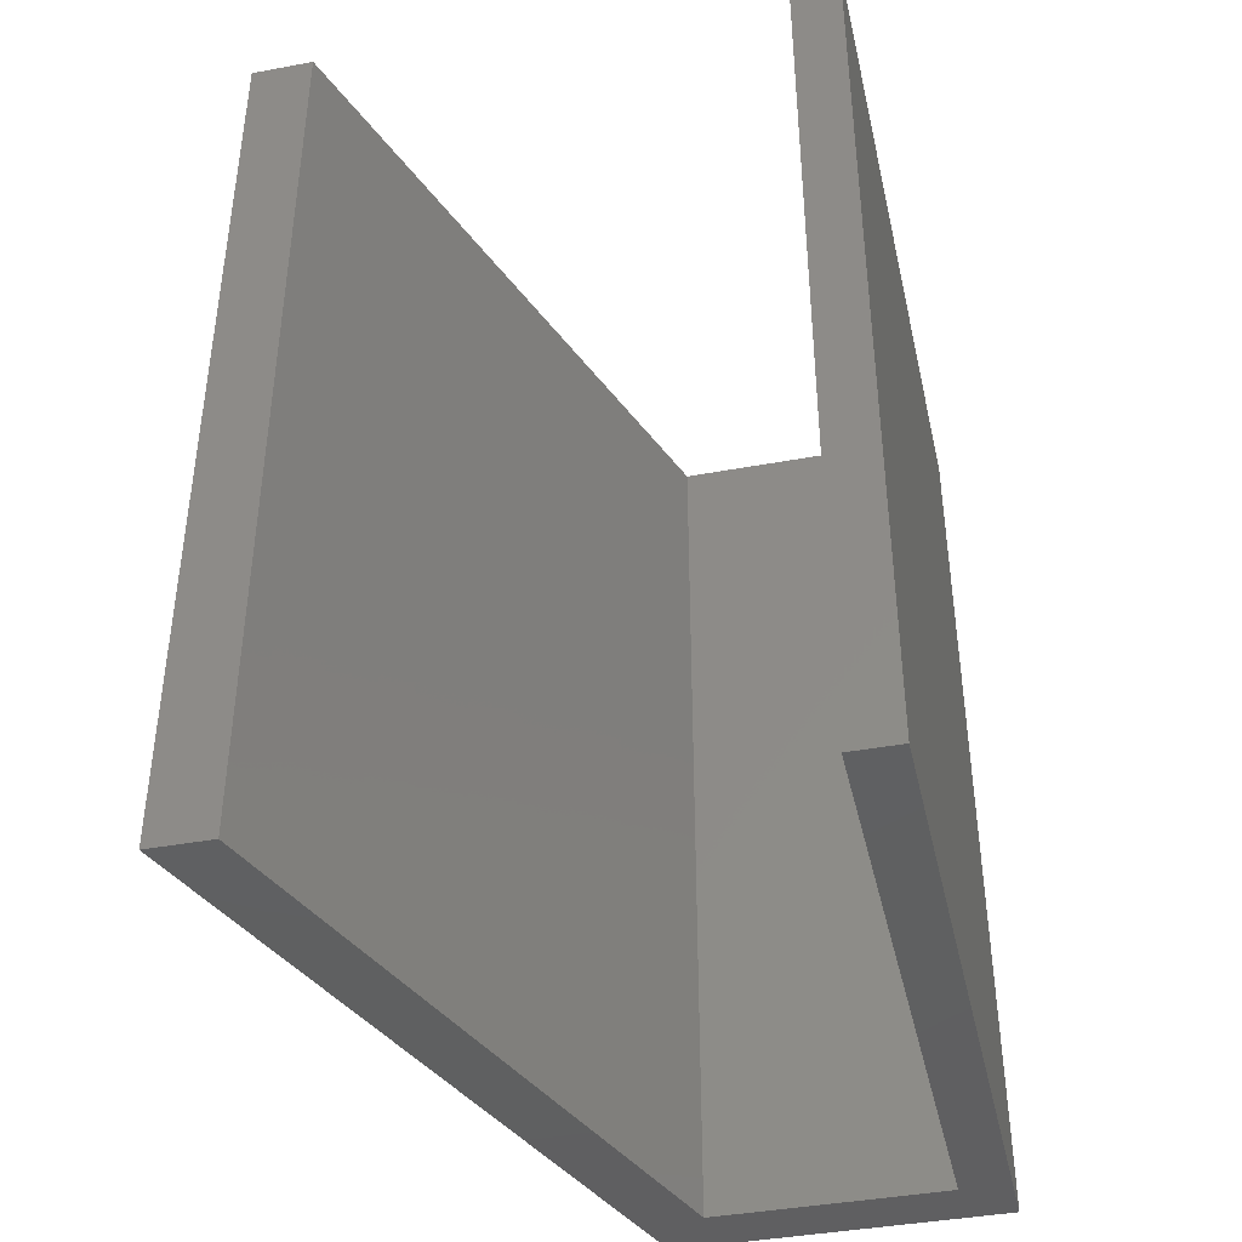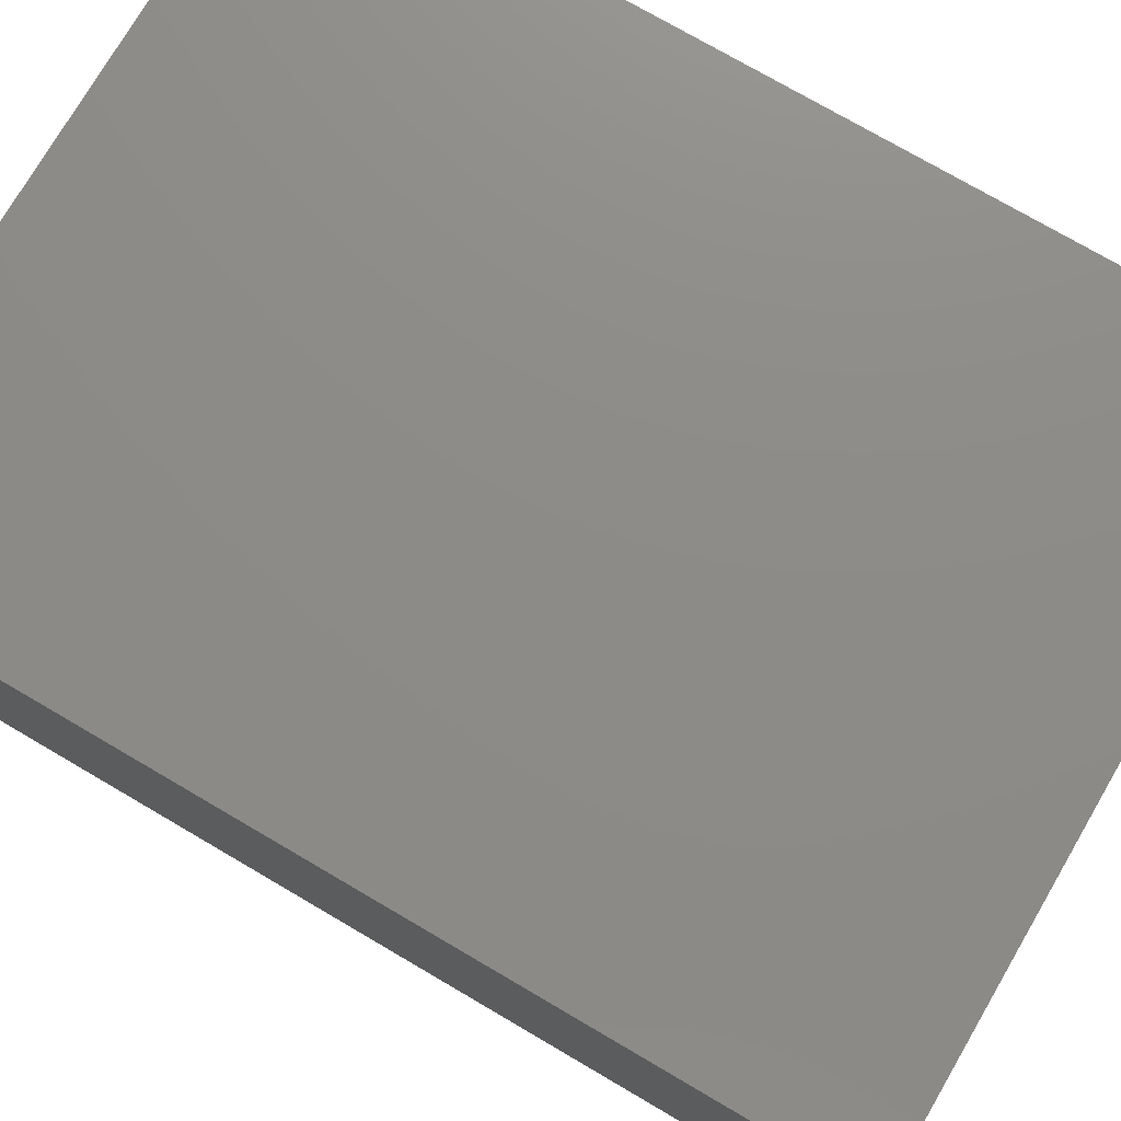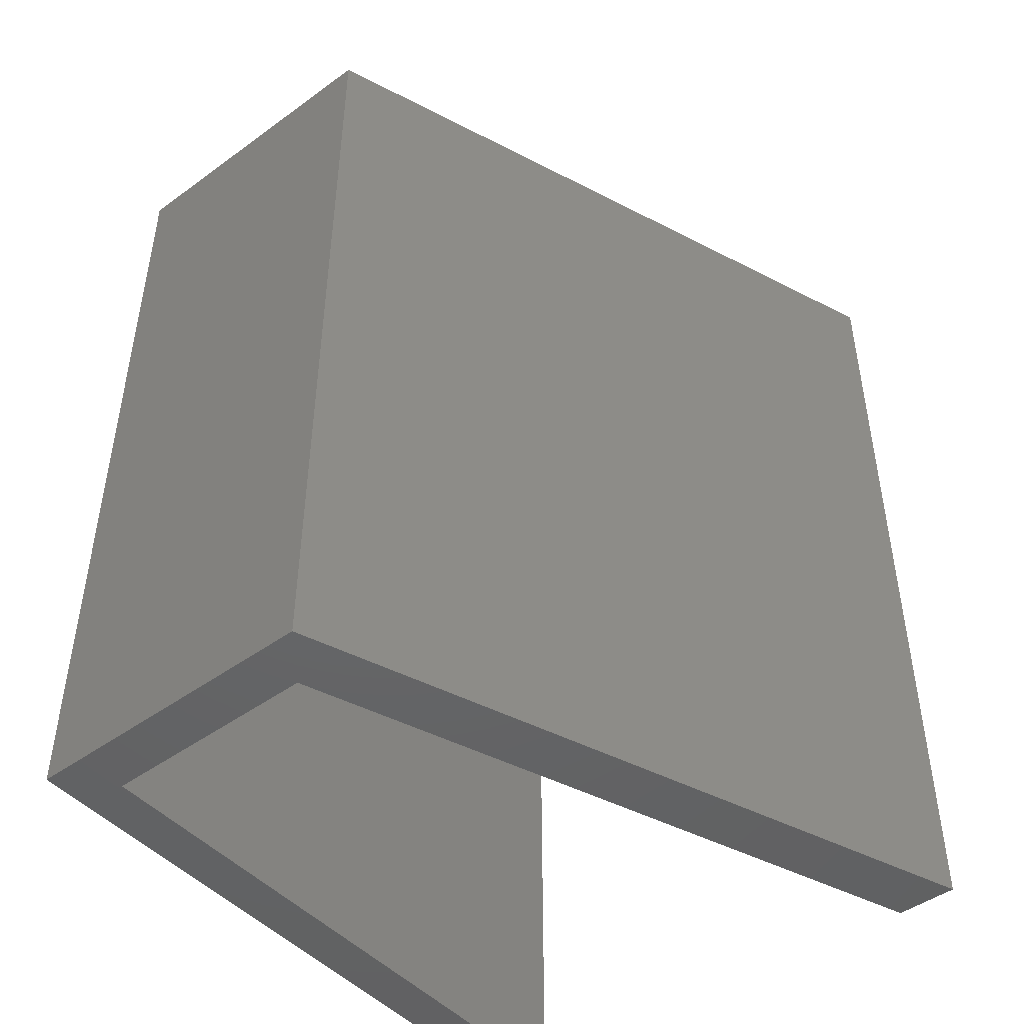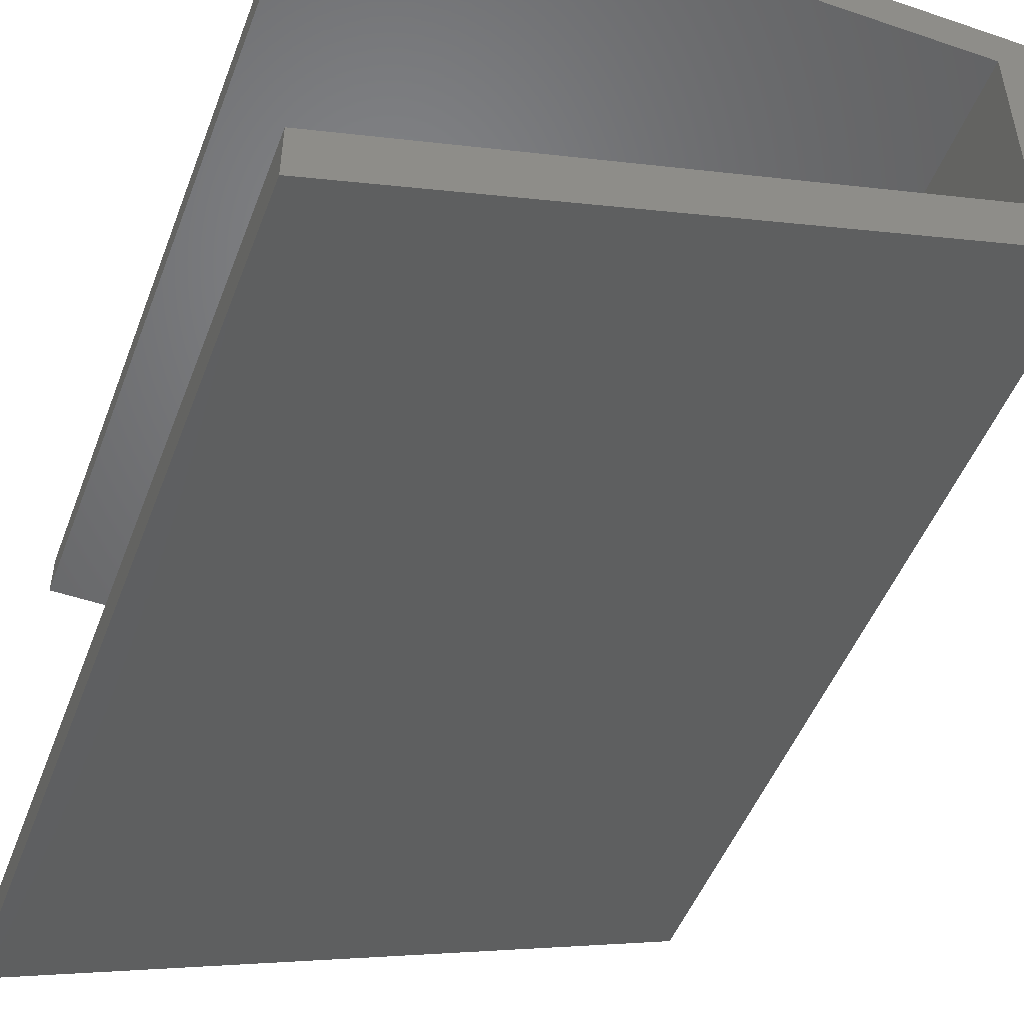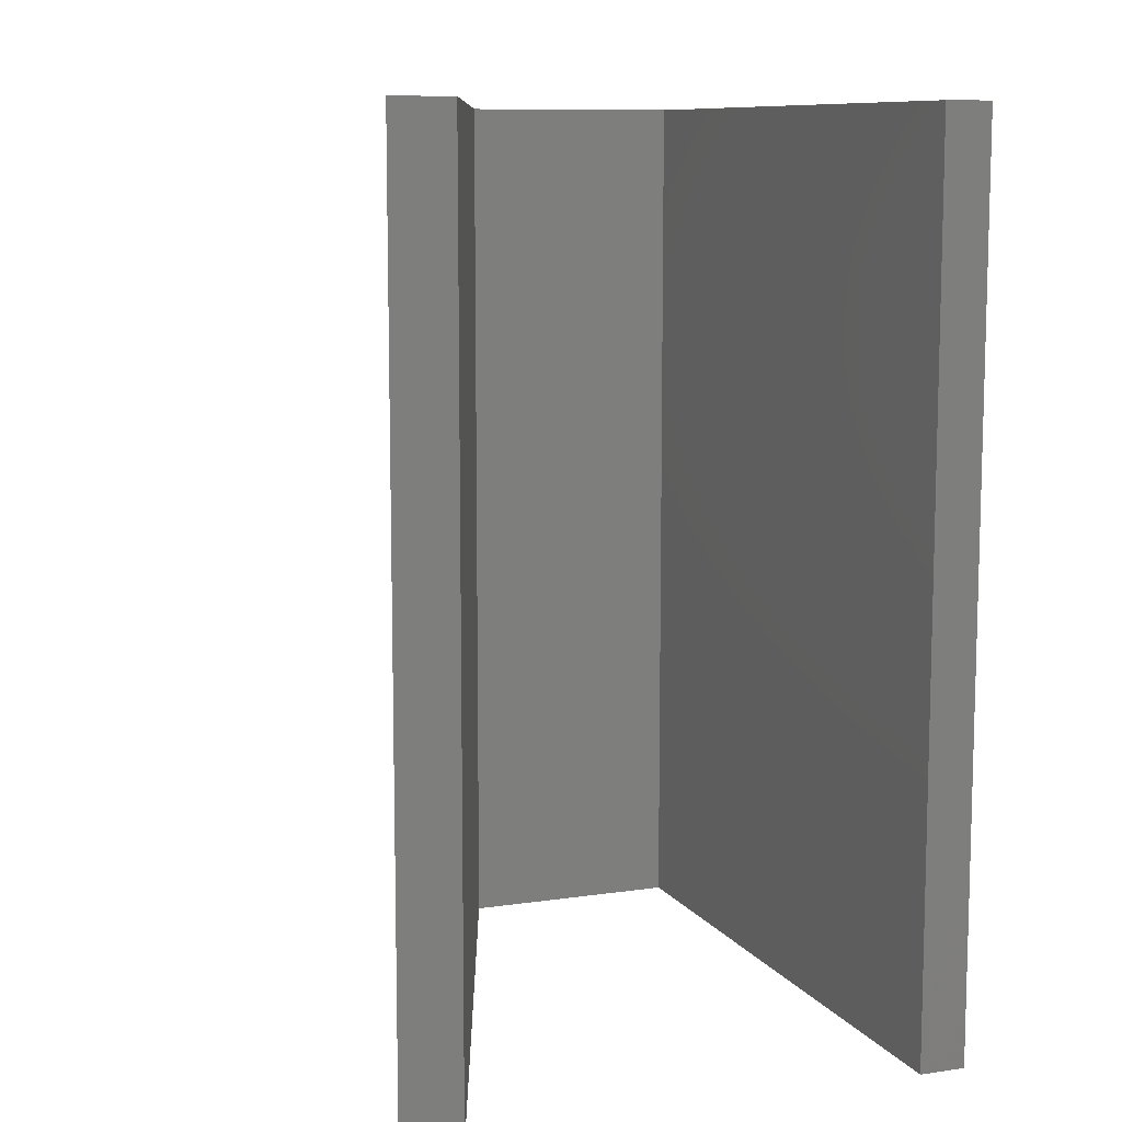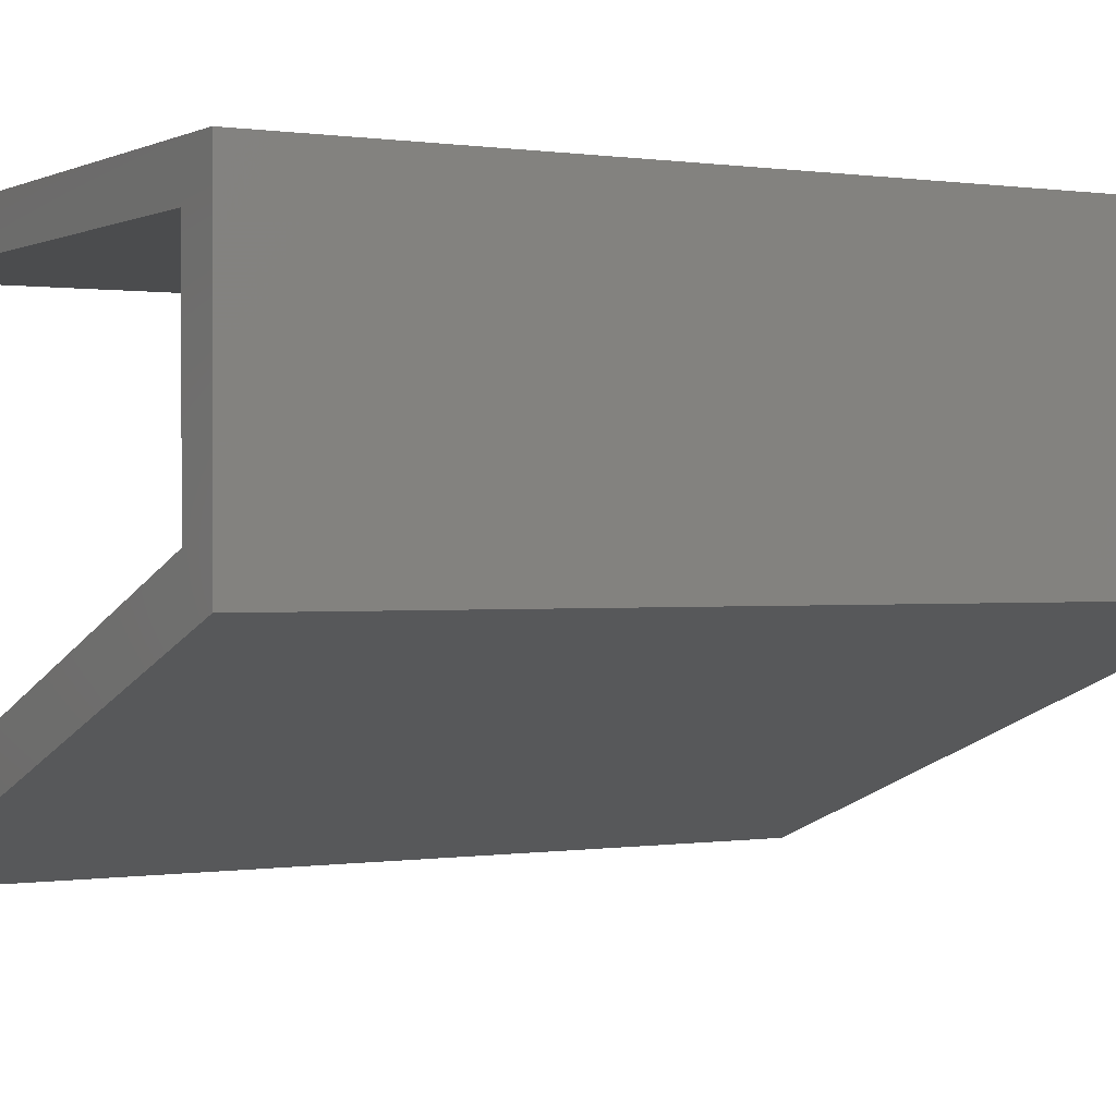
<metadata>
{"format":"stl","ext":"stl","renderer":"f3d","projection":"perspective","resolution":1024,"background":"white","views":[{"elev":-40.9,"azim":-77.2,"up":"+Y"},{"elev":75.5,"azim":120.3,"up":"+Z"},{"elev":-46.8,"azim":129.5,"up":"+Y"},{"elev":-49.6,"azim":-20.5,"up":"+Z"},{"elev":9.7,"azim":-110.9,"up":"+Y"},{"elev":0.3,"azim":60.1,"up":"+Z"}]}
</metadata>
<code>
# stl→obj: 16 verts, 28 faces
v 0.4274 -9.989e-10 0.04912
v 0.45 -1.077e-09 0.07
v 0.1497 -5.379e-10 0.07
v 0.45 0.4 0.07
v 0.1497 -5.004e-10 0.04912
v 0.1497 0.4 0.07
v 0.45 -8.28e-10 -0.0687
v 0.45 0.4 -0.0687
v 0.1497 -1.401e-10 -0.1516
v 0.1497 -9.2e-11 -0.1784
v 0.1497 0.4 -0.1784
v 0.4274 -8.207e-10 -0.05016
v 0.1497 0.4 -0.1516
v 0.4274 0.4 -0.05016
v 0.4274 0.4 0.04912
v 0.1497 0.4 0.04912
f 1 2 3
f 4 3 2
f 5 1 3
f 6 5 3
f 4 6 3
f 1 7 2
f 8 2 7
f 4 2 8
f 9 10 7
f 11 7 10
f 12 9 7
f 1 12 7
f 8 7 11
f 13 10 9
f 11 10 13
f 14 9 12
f 13 9 14
f 15 12 1
f 14 12 15
f 16 1 5
f 15 1 16
f 16 5 6
f 4 16 6
f 4 15 16
f 4 14 15
f 11 13 14
f 8 11 14
f 4 8 14

</code>
